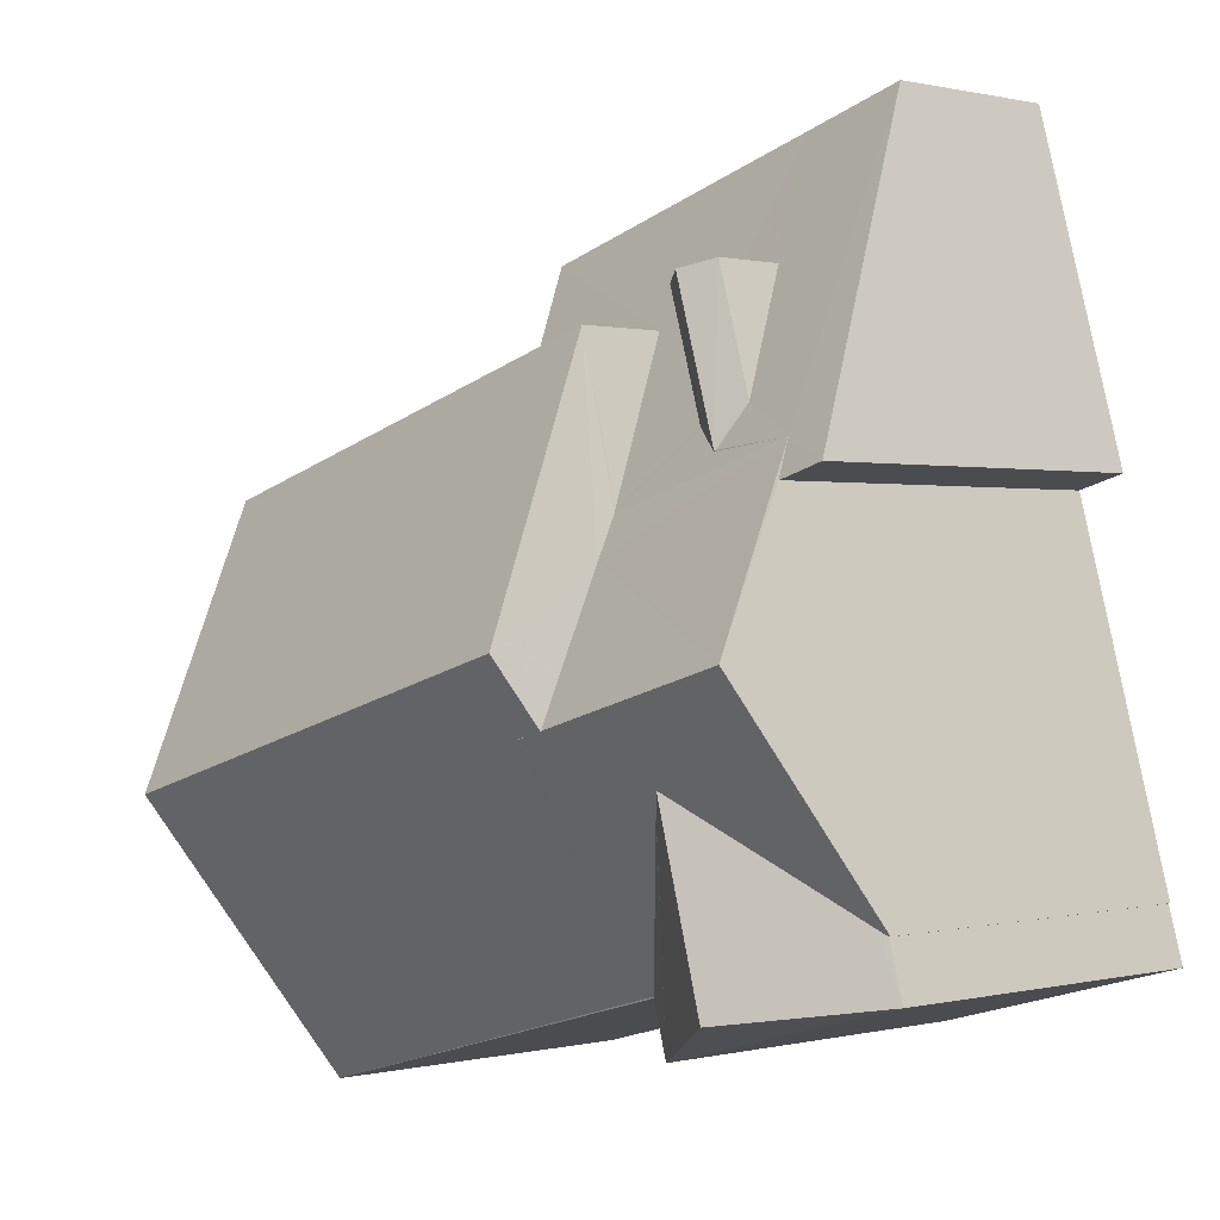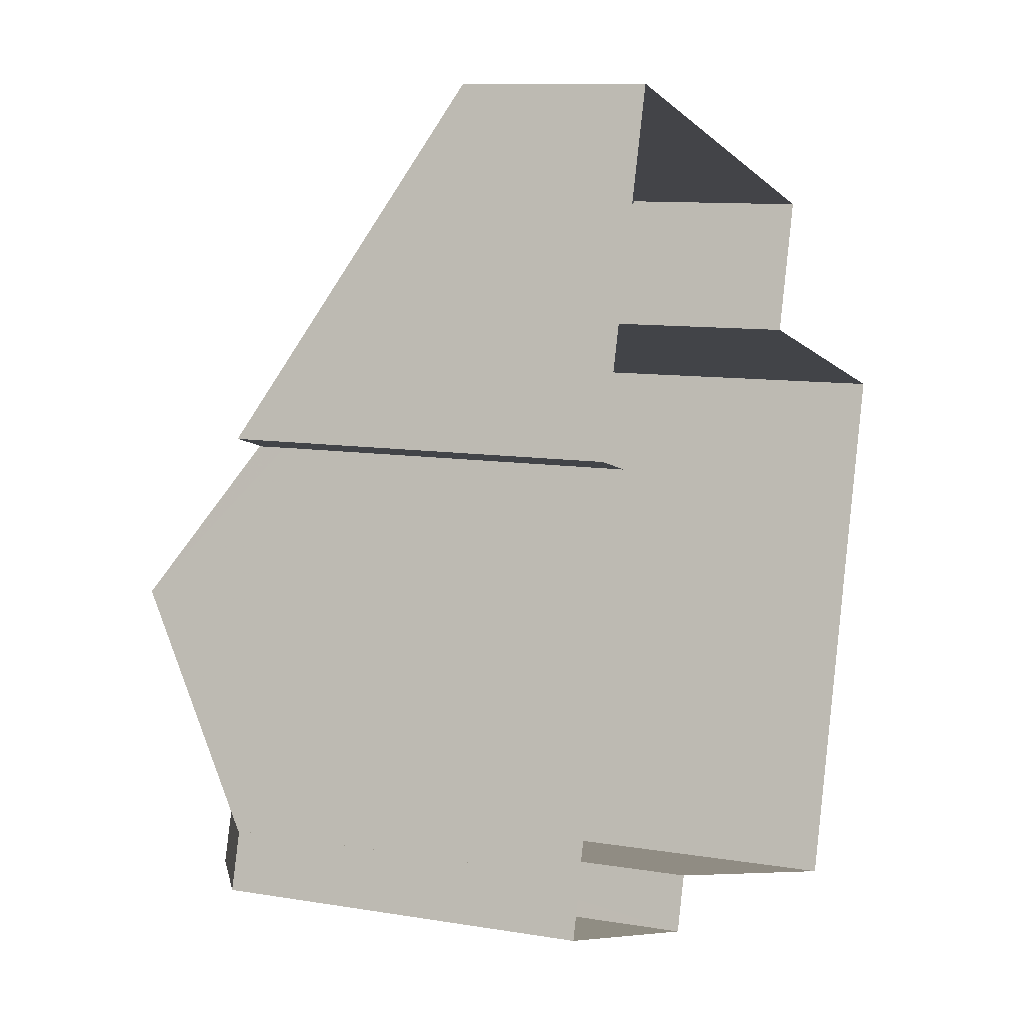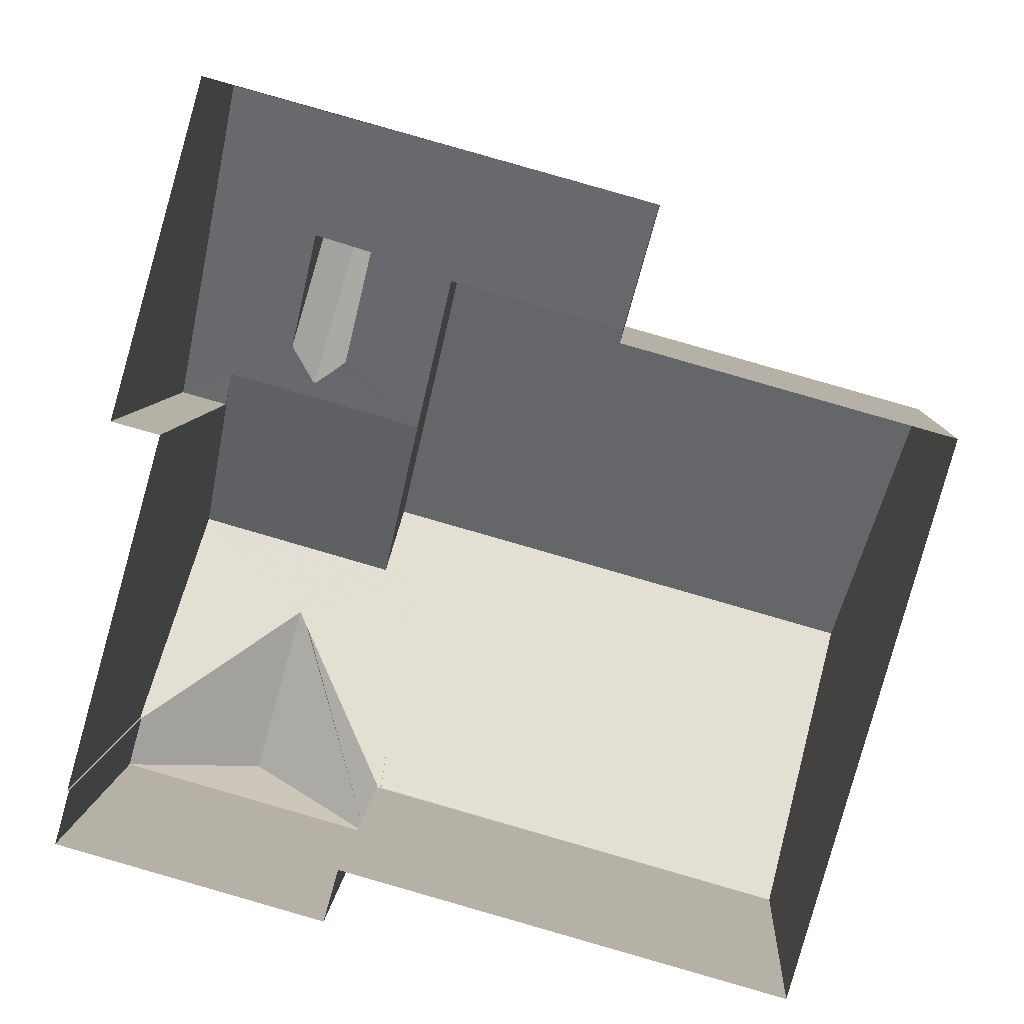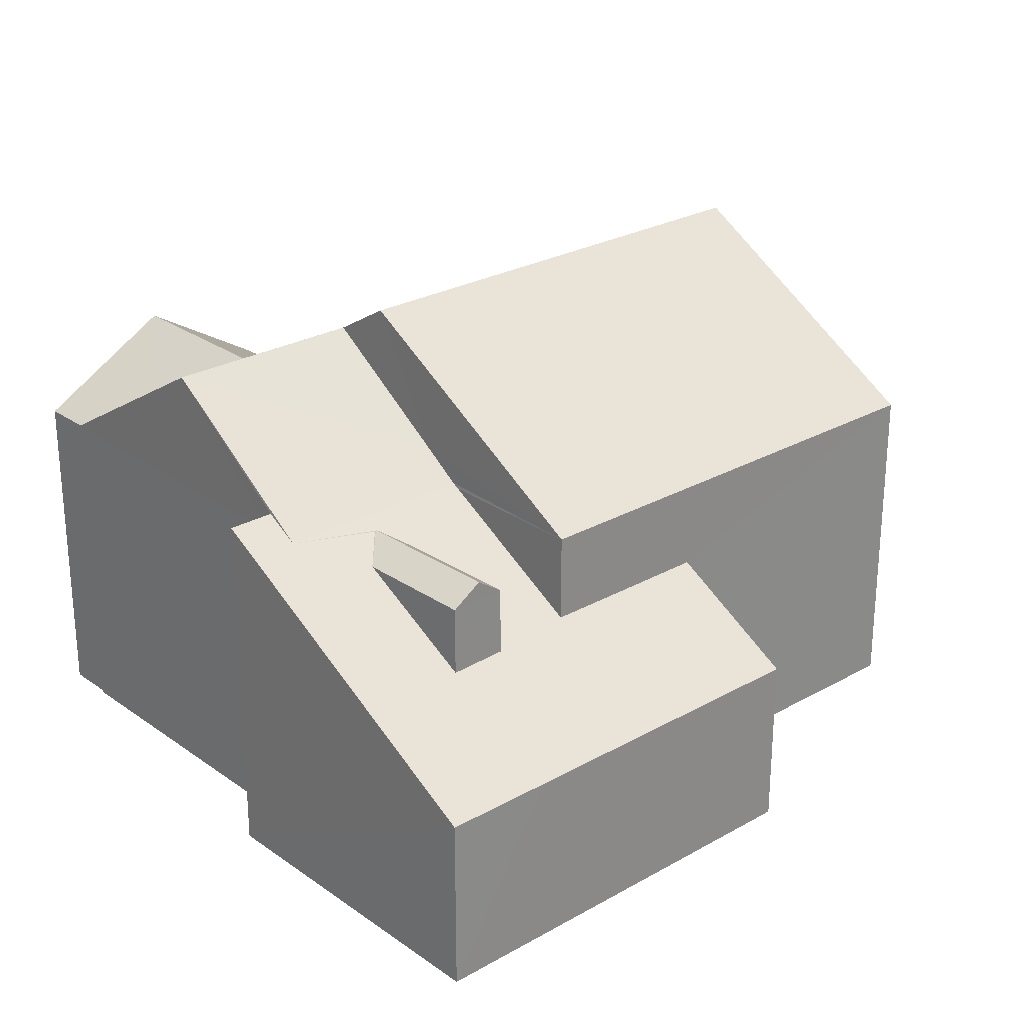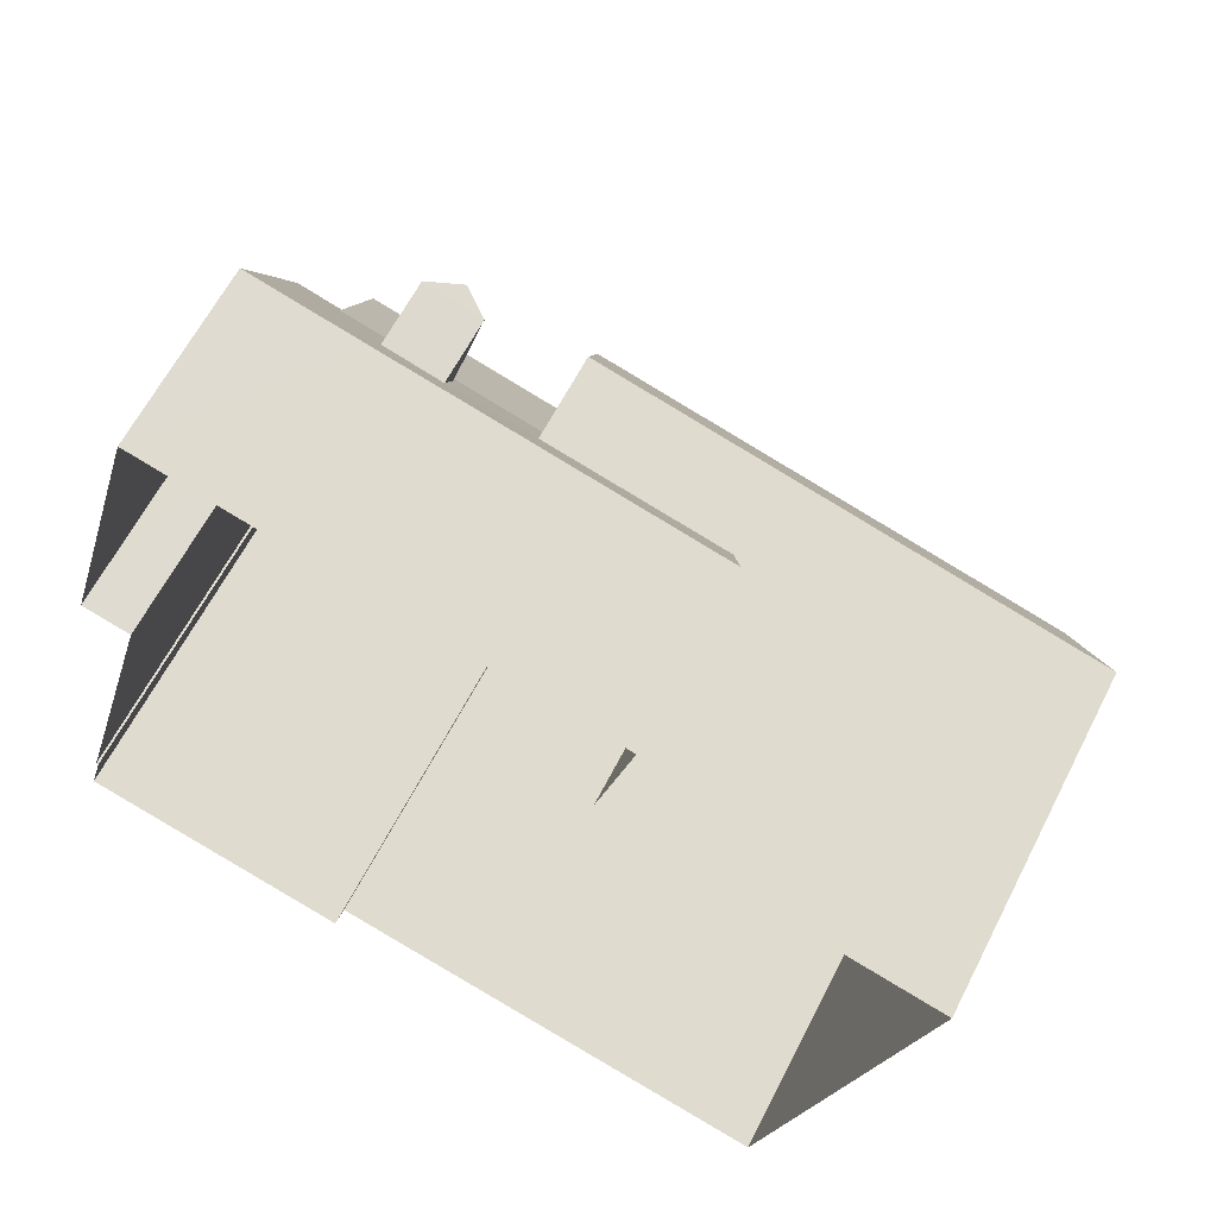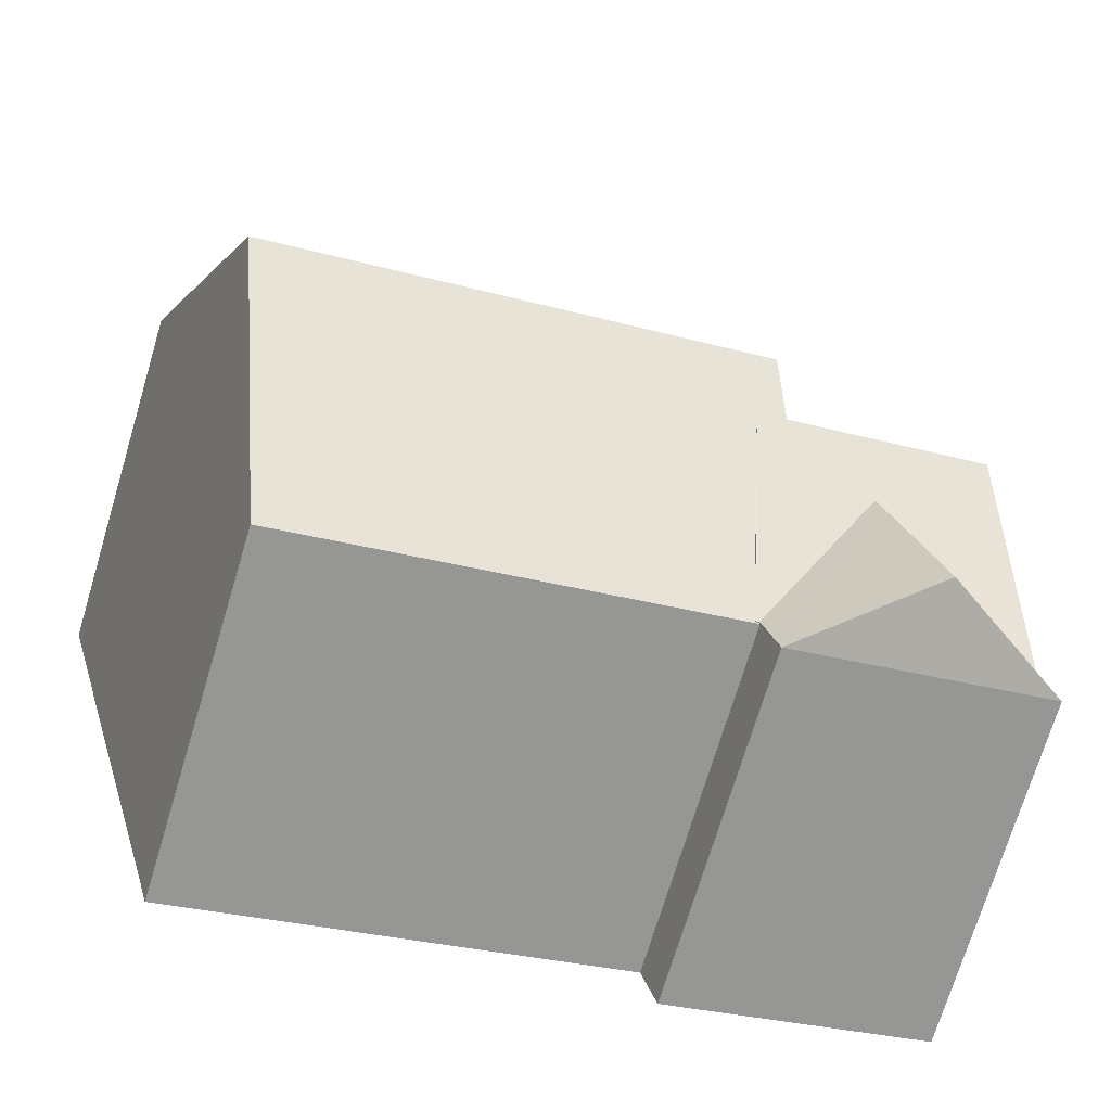
<metadata>
{"format":"obj","ext":"obj","renderer":"f3d","projection":"perspective","resolution":1024,"background":"white","views":[{"elev":0.5,"azim":48.1,"up":"+Y"},{"elev":9.3,"azim":114.3,"up":"+Y"},{"elev":7.1,"azim":-176.8,"up":"+Y"},{"elev":26.0,"azim":153.8,"up":"+Z"},{"elev":61.8,"azim":-153.1,"up":"+Y"},{"elev":-72.4,"azim":-16.8,"up":"+Y"}]}
</metadata>
<code>
v -8.853e+04 -1.008e+05 2.553
v -8.852e+04 -1.008e+05 2.553
v -8.852e+04 -1.008e+05 2.555
v -8.852e+04 -1.008e+05 2.555
v -8.851e+04 -1.008e+05 2.555
v -8.852e+04 -1.008e+05 2.555
v -8.852e+04 -1.008e+05 2.552
v -8.852e+04 -1.008e+05 2.552
v -8.851e+04 -1.008e+05 2.553
v -8.851e+04 -1.008e+05 2.553
v -8.851e+04 -1.008e+05 2.555
v -8.851e+04 -1.008e+05 2.555
v -8.852e+04 -1.008e+05 7.977
v -8.852e+04 -1.008e+05 8.302
v -8.852e+04 -1.008e+05 8.303
v -8.852e+04 -1.008e+05 7.977
v -8.852e+04 -1.008e+05 8.286
v -8.852e+04 -1.008e+05 8.033
v -8.852e+04 -1.008e+05 8.287
v -8.852e+04 -1.008e+05 7.977
v -8.852e+04 -1.008e+05 7.977
v -8.852e+04 -1.008e+05 5.588
v -8.852e+04 -1.008e+05 5.589
v -8.852e+04 -1.008e+05 6.862
v -8.852e+04 -1.008e+05 6.796
v -8.852e+04 -1.008e+05 5.588
v -8.852e+04 -1.008e+05 6.786
v -8.852e+04 -1.008e+05 5.588
v -8.852e+04 -1.008e+05 6.862
v -8.851e+04 -1.008e+05 8.453
v -8.851e+04 -1.008e+05 8.798
v -8.851e+04 -1.008e+05 8.798
v -8.852e+04 -1.008e+05 8.388
v -8.852e+04 -1.008e+05 8.454
v -8.852e+04 -1.008e+05 8.928
v -8.851e+04 -1.008e+05 10.55
v -8.852e+04 -1.008e+05 10.55
v -8.852e+04 -1.008e+05 8.414
v -8.852e+04 -1.008e+05 8.414
v -8.852e+04 -1.008e+05 9.723
v -8.851e+04 -1.008e+05 9.078
v -8.851e+04 -1.008e+05 8.497
v -8.852e+04 -1.008e+05 9.753
v -8.851e+04 -1.008e+05 8.414
v -8.852e+04 -1.008e+05 9.884
v -8.851e+04 -1.008e+05 8.414
v -8.852e+04 -1.008e+05 10.55
v -8.852e+04 -1.008e+05 10.55
v -8.852e+04 -1.008e+05 8.729
v -8.852e+04 -1.008e+05 8.414
v -8.852e+04 -1.008e+05 8.415
v -8.851e+04 -1.008e+05 9.885
v -8.851e+04 -1.008e+05 8.415
v -8.853e+04 -1.008e+05 11.2
v -8.852e+04 -1.008e+05 11.2
v -8.853e+04 -1.008e+05 8.387
v -8.852e+04 -1.008e+05 8.387
v -8.852e+04 -1.008e+05 8.389
v -8.852e+04 -1.008e+05 8.398
v -8.852e+04 -1.008e+05 8.39
v -8.852e+04 -1.008e+05 8.398
v -8.851e+04 -1.008e+05 8.413
f 1 2 3
f 3 2 4
f 5 6 4
f 2 7 8
f 9 10 8
f 11 12 10
f 12 5 4
f 4 2 10
f 10 2 8
f 12 4 10
f 13 14 15
f 16 15 17
f 16 13 15
f 15 18 19
f 15 14 18
f 14 20 21
f 18 14 21
f 22 23 24
f 22 24 25
f 26 27 28
f 24 23 29
f 30 31 28
f 24 21 25
f 32 31 30
f 33 34 18
f 16 30 27
f 34 30 19
f 21 24 33
f 21 33 18
f 17 30 16
f 34 19 18
f 19 30 17
f 27 30 28
f 25 26 22
f 25 27 26
f 35 36 30
f 34 35 30
f 37 38 39
f 40 37 39
f 41 42 36
f 40 43 37
f 42 44 36
f 45 36 37
f 45 41 36
f 43 45 37
f 42 46 44
f 47 36 35
f 48 37 47
f 37 36 47
f 48 49 37
f 37 49 38
f 49 50 38
f 51 43 40
f 39 51 40
f 43 52 45
f 43 51 52
f 45 52 41
f 46 42 53
f 53 42 52
f 42 41 52
f 52 51 53
f 49 48 54
f 54 48 55
f 48 47 55
f 55 56 54
f 55 57 56
f 58 59 60
f 49 54 60
f 58 61 59
f 50 49 60
f 59 50 60
f 14 13 20
f 17 15 19
f 21 20 25
f 25 20 13
f 27 25 13
f 16 27 13
f 2 23 7
f 2 29 23
f 22 7 23
f 7 22 8
f 28 8 26
f 8 22 26
f 28 31 9
f 8 28 9
f 31 62 9
f 9 62 10
f 32 62 31
f 62 36 44
f 32 30 36
f 62 32 36
f 62 44 11
f 10 62 11
f 12 11 44
f 46 12 44
f 39 38 59
f 61 39 59
f 59 38 50
f 46 5 12
f 46 53 5
f 53 6 5
f 53 51 6
f 39 58 51
f 51 58 6
f 39 61 58
f 6 58 4
f 54 56 60
f 33 57 34
f 34 57 35
f 35 55 47
f 35 57 55
f 58 60 3
f 4 58 3
f 56 1 3
f 60 56 3
f 57 29 56
f 56 29 1
f 57 24 29
f 1 29 2
f 33 24 57

</code>
